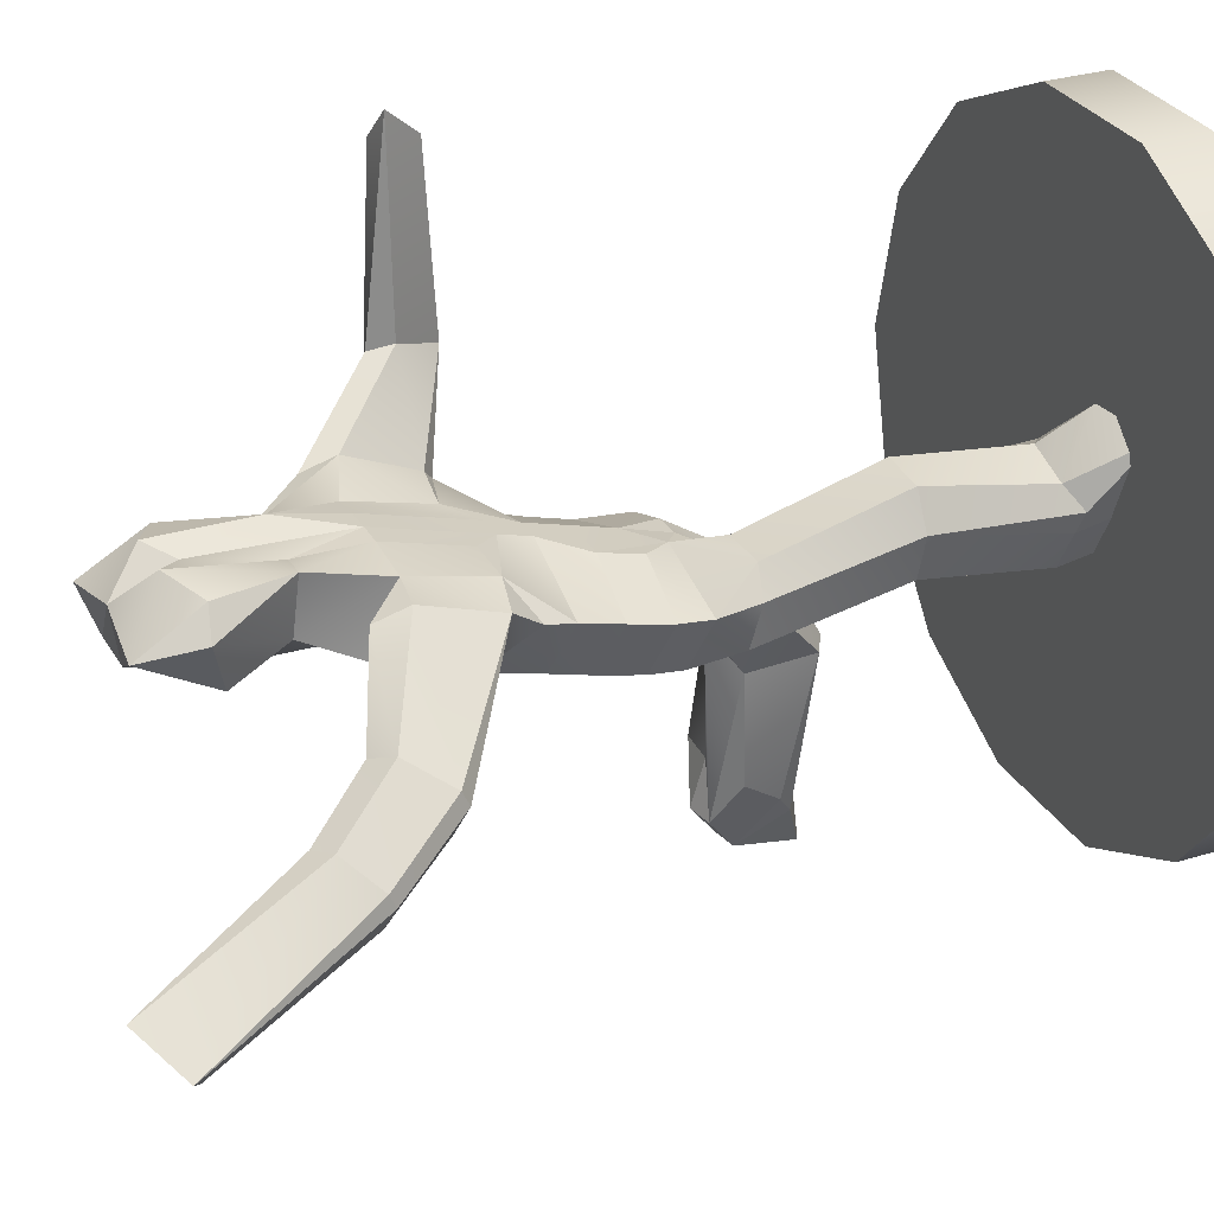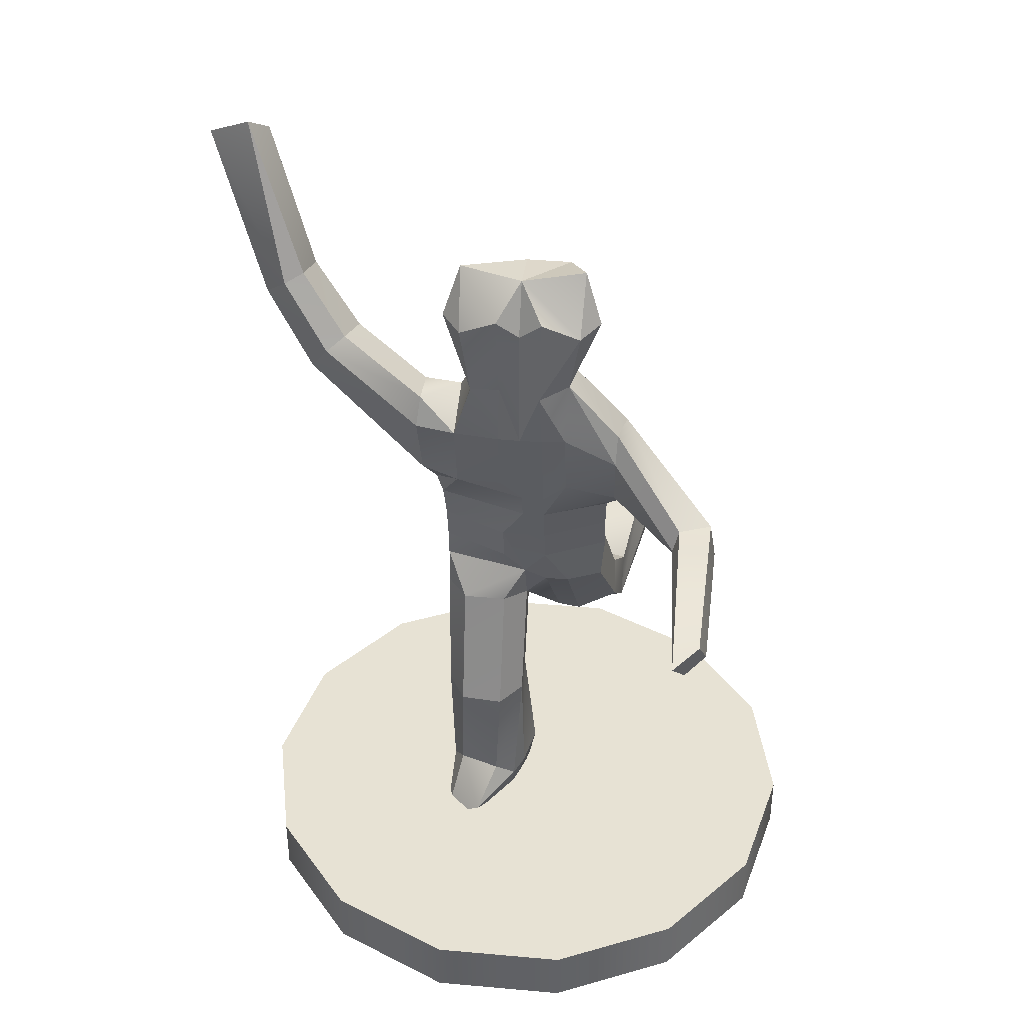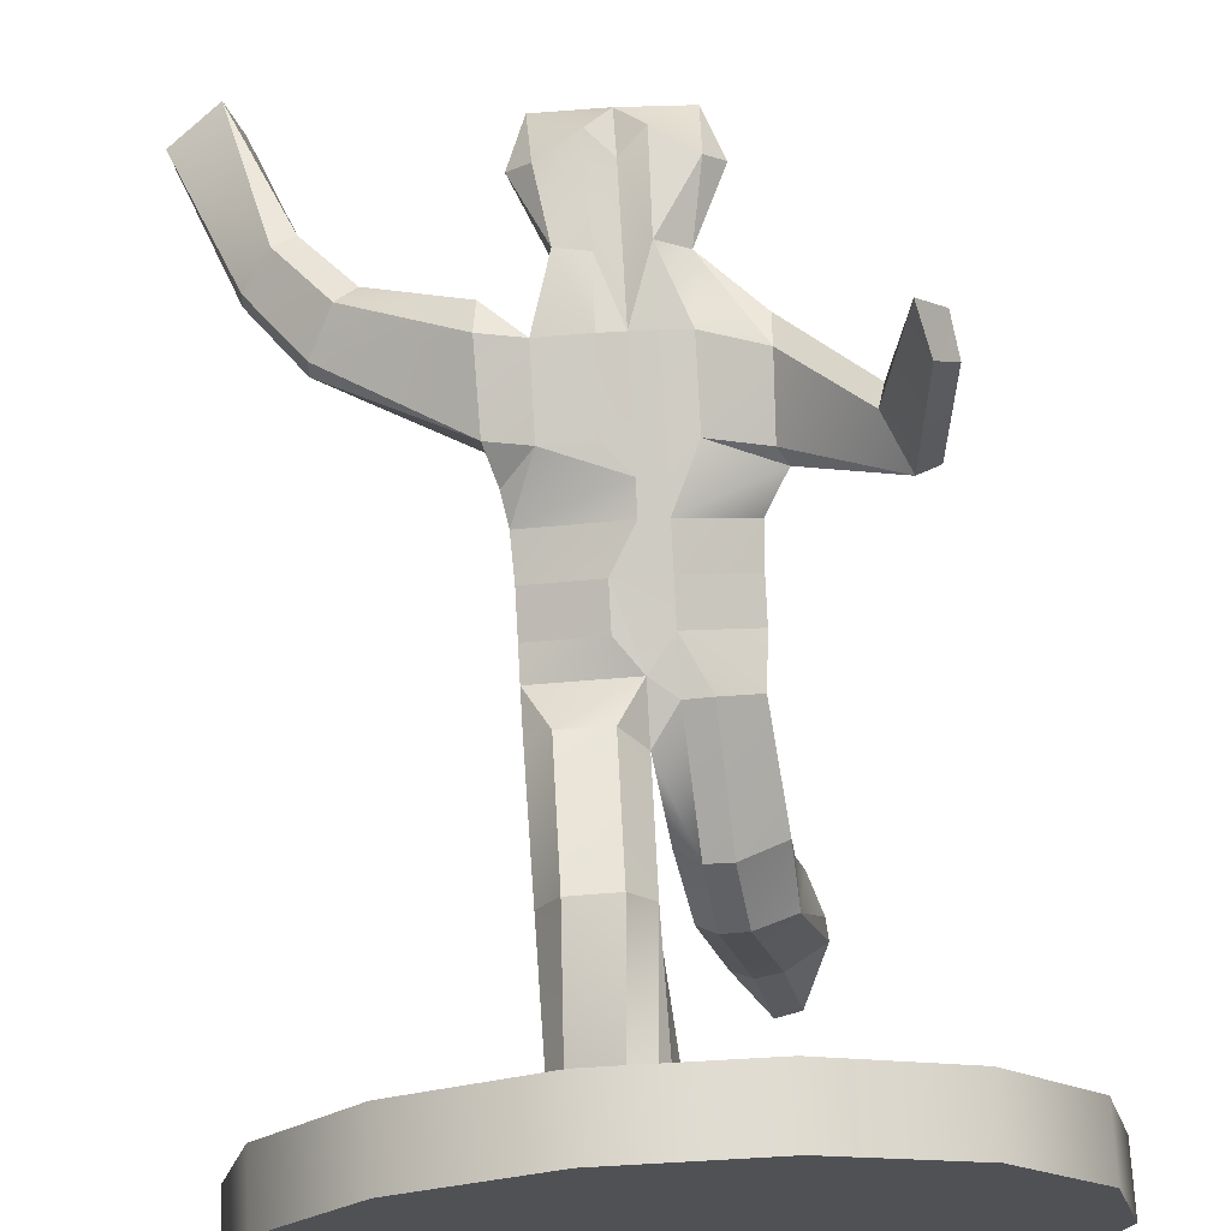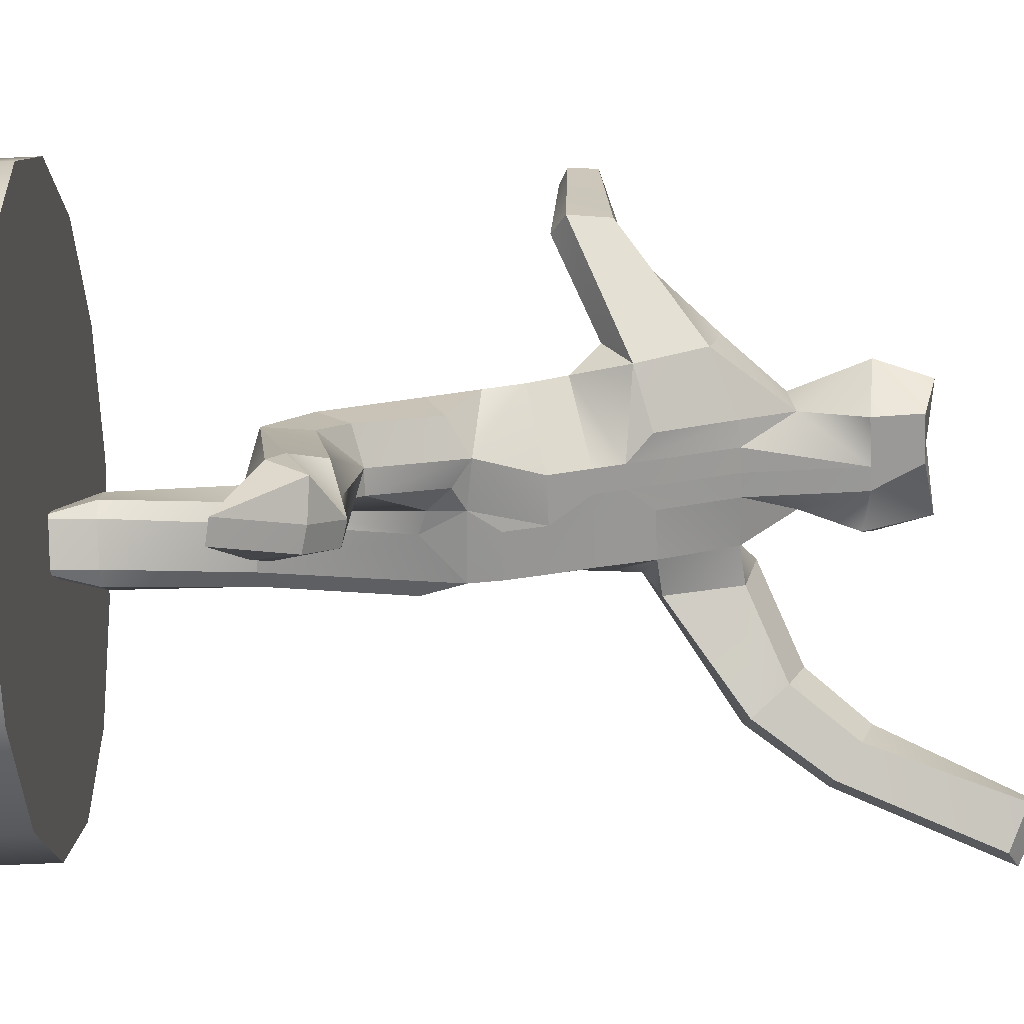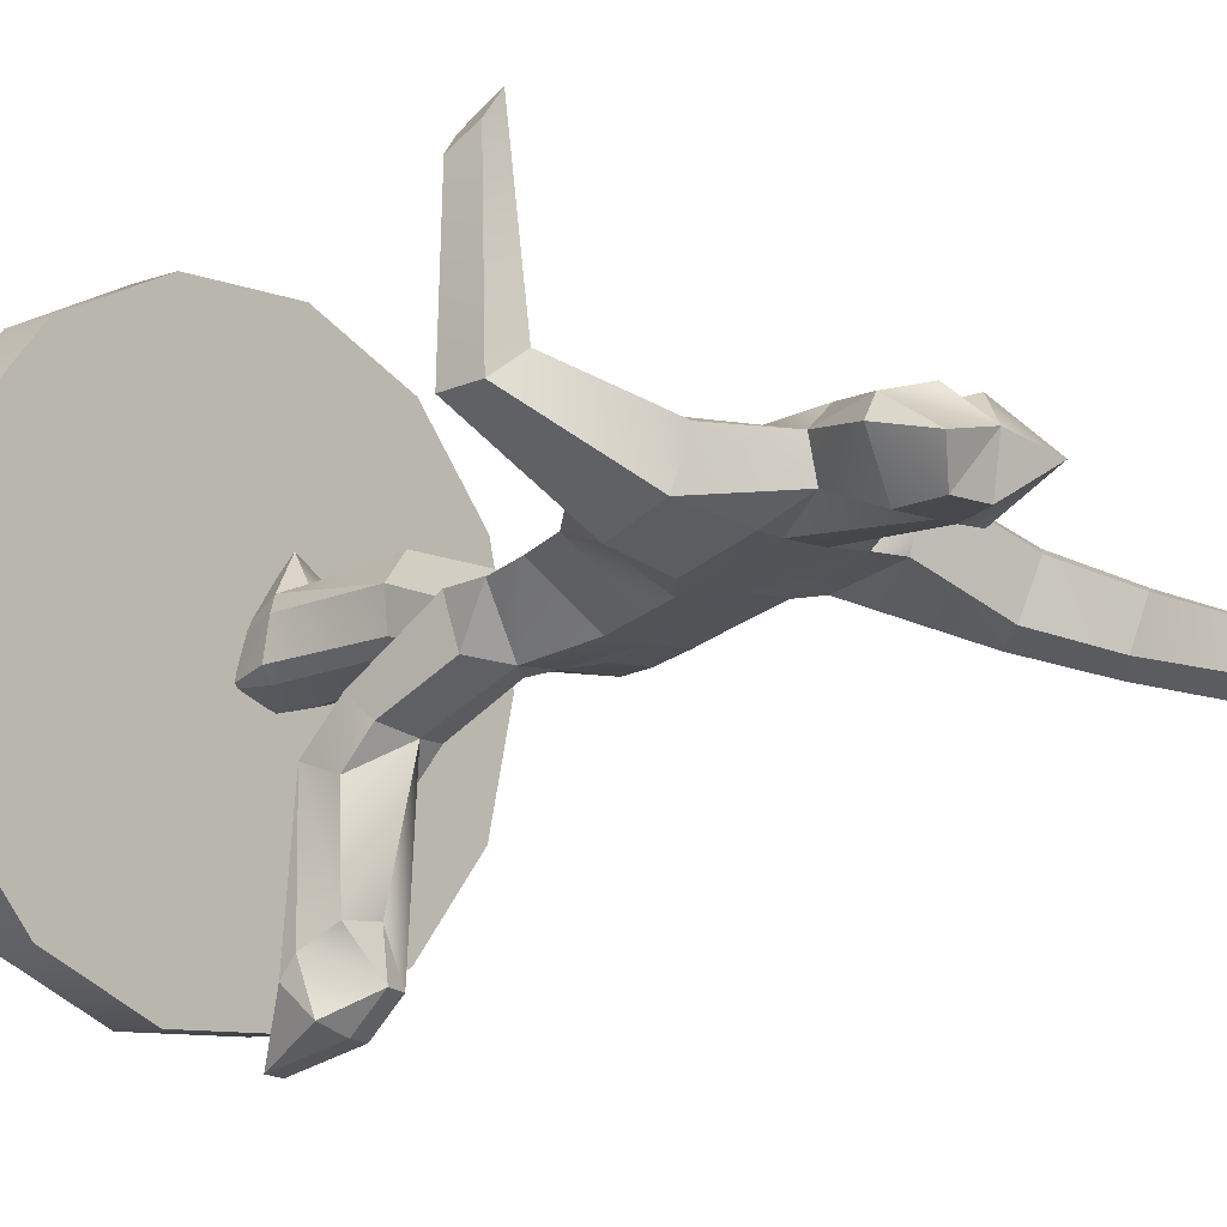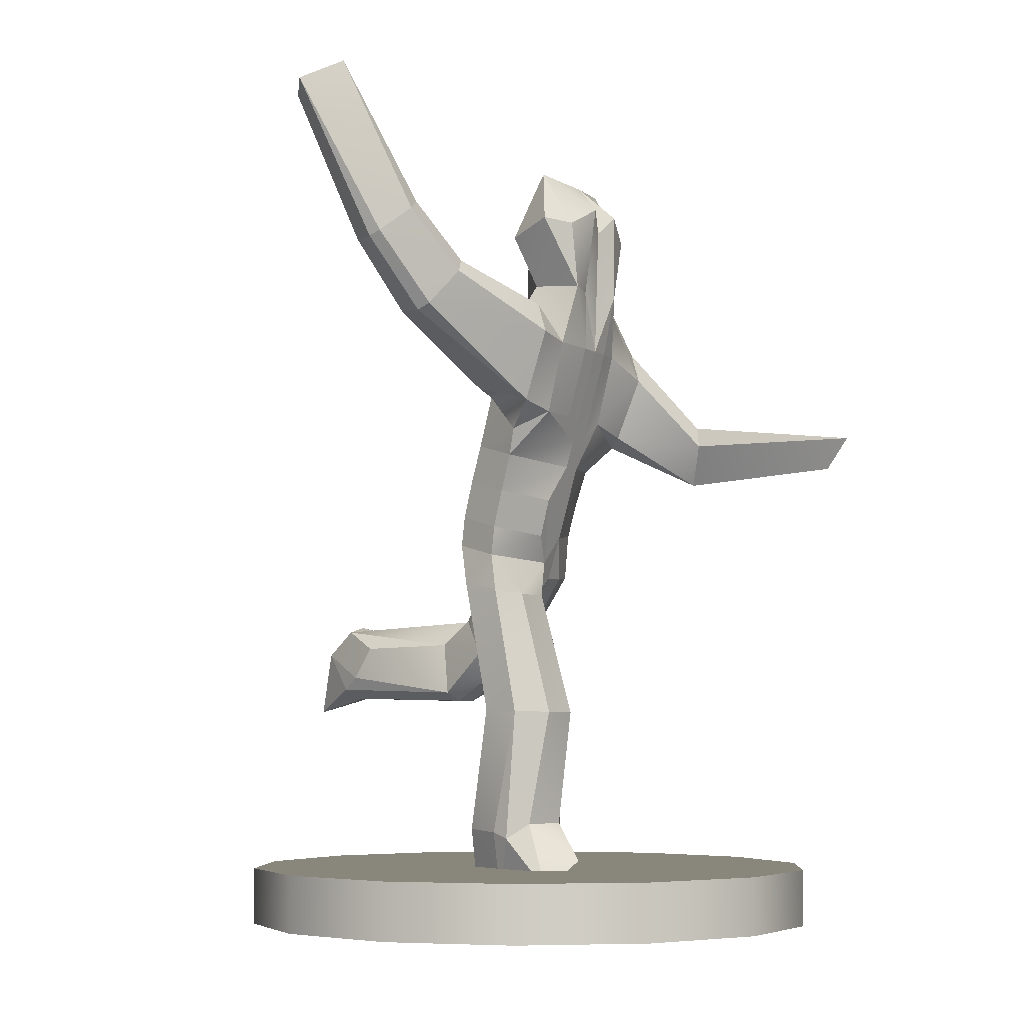
<metadata>
{"format":"obj","ext":"obj","renderer":"f3d","projection":"perspective","resolution":1024,"background":"white","views":[{"elev":29.4,"azim":-114.6,"up":"+Z"},{"elev":39.7,"azim":6.3,"up":"+Y"},{"elev":70.1,"azim":-3.2,"up":"+Z"},{"elev":-68.5,"azim":92.6,"up":"+Z"},{"elev":-9.5,"azim":134.0,"up":"+Z"},{"elev":-5.7,"azim":-61.0,"up":"+Y"}]}
</metadata>
<code>
v 0.901 0 -0.4339
v 0.6235 0 -0.7818
v 0.2225 0 -0.9749
v -0.2225 0 -0.9749
v -0.6235 0 -0.7818
v -0.901 0 -0.4339
v -1 0 0
v -0.901 0 0.4339
v -0.6235 0 0.7818
v -0.2225 0 0.9749
v 0.2225 0 0.9749
v 0.6235 0 0.7818
v 0.901 0 0.4339
v 1 0 0
v 0.901 0.1945 -0.4339
v 0.6235 0.1945 -0.7818
v 0.2225 0.1945 -0.9749
v -0.2225 0.1945 -0.9749
v -0.6235 0.1945 -0.7818
v -0.901 0.1945 -0.4339
v -1 0.1945 0
v -0.901 0.1945 0.4339
v -0.6235 0.1945 0.7818
v -0.2225 0.1945 0.9749
v 0.2225 0.1945 0.9749
v 0.6235 0.1945 0.7818
v 0.901 0.1945 0.4339
v 1 0.1945 0
v 0 0 0
v 0 0.1945 0
v -0.3514 1.854 0.1791
v -0.2747 1.218 -0.1109
v 0 1.811 -0.05806
v 0.000961 1.254 -0.159
v 0 1.365 -0.1677
v -0.2569 0.7609 -0.03557
v -0.006492 0.762 -0.01915
v 0.2771 1.32 -0.1565
v 0.3275 1.791 0.2055
v 0.3428 0.9865 -0.4138
v 0.1484 1.012 -0.4522
v 0.433 1.014 -0.9908
v -0.7566 2.148 0.02098
v -0.9195 2.381 -0.07854
v 0.6202 1.628 0.3864
v 0 2.682 0.2153
v -0.07455 1.459 -0.1517
v -0.05635 0.1009 0.04138
v 0.2768 1.262 0.003782
v 0.2902 1.419 0.01041
v -0.2962 1.669 0.08103
v -0.07455 1.823 0.2058
v 0 1.649 0.1566
v -0.07455 1.891 -0.03547
v 0 1.717 -0.08462
v 0.2953 1.664 0.0836
v -0.05775 0.7632 -0.05465
v -0.004292 0.7499 0.1161
v -0.07865 0.7514 0.2111
v -0.2825 0.7526 0.09426
v -0.09939 0.3554 0.1733
v -0.2617 0.3246 -0.002941
v -0.2274 2.072 0.2604
v 0.3418 0.836 -0.3679
v 0.09155 0.829 -0.4041
v 0 2.069 0.2753
v 0 2.137 0.03406
v -0.07455 2.137 0.03492
v 0.6163 1.662 0.9396
v 0.5766 1.768 1.033
v 0.3575 2.06 0.09906
v -0.3573 2.092 0.2598
v 0.07599 2.069 0.2742
v -0.6037 2.256 -0.0909
v -0.7604 2.454 -0.1658
v 0.5451 1.77 0.4443
v 0.6596 1.783 0.9366
v 0.1648 2.286 0.2418
v 0.149 2.658 0.0487
v -0.2074 2.7 0.1724
v 0 2.509 0.2902
v -0.14 0.3313 -0.1437
v 0.1563 2.07 0.2666
v 0.1563 1.823 0.2058
v 0.1569 1.249 0.03988
v 0.2221 0.7973 -0.3707
v 0.3175 1.003 -1.028
v 0.1961 1.102 -0.3248
v 0.1563 1.891 -0.03547
v 0.1563 2.133 0.04179
v -0.2902 1.413 0.01437
v 0 1.3 0.06284
v -0.07455 1.392 0.08922
v 0 2.658 0.0487
v -0.1326 0.1394 -0.1467
v -0.001479 0.1394 -0.0916
v -0.222 1.458 -0.1478
v 0.3358 2.107 0.2614
v 0.2815 1.093 -0.9103
v 0 1.743 0.1832
v -0.2902 1.543 0.04523
v -0.07455 1.521 0.1206
v -0.3142 1.759 0.107
v -0.3481 1.904 -0.01054
v -0.2226 1.716 -0.08104
v -0.07455 1.589 -0.1206
v 0.2902 1.543 0.04523
v 0.3413 1.842 0.02516
v 0.3595 1.758 0.164
v -0.0734 1.228 -0.1478
v 0.001097 1.14 0.000245
v -0.07489 1.173 0.0913
v -0.2896 1.189 0.01804
v -0.004596 0.3313 -0.0984
v -0.03109 0.3037 0.1452
v 0.003309 0.3246 0.0879
v 0.0335 0.3323 -0.05019
v -0.2358 0.3554 0.1271
v -0.2 0.3323 -0.1281
v -0.2752 0.3037 0.05559
v -0.1898 0.1009 -0.0157
v -0.1607 0.2272 0.2836
v -0.2898 0.131 0.222
v -0.2219 1.173 0.09055
v -0.2219 0.7513 0.1995
v -0.2008 0.7629 -0.06564
v -0.222 1.356 -0.1593
v -0.2264 1.891 -0.03327
v -0.3457 2.191 0.2258
v -0.351 2.146 0.04872
v -0.227 2.131 0.04739
v -0.2266 1.825 0.2034
v 0.0769 1.246 0.03896
v 0.07599 1.397 0.08556
v 0.1563 1.388 -0.1769
v 0.07732 1.328 -0.1912
v 0.07599 1.717 -0.08462
v 0.07599 1.811 -0.05806
v 0.07599 1.589 -0.1206
v 0.2087 2.7 0.1724
v 0.07599 1.649 0.1566
v 0.07599 1.743 0.1832
v 0.323 0.9732 -0.2129
v 0.04439 0.9731 -0.2394
v 0.1453 0.7988 -0.3835
v 0.1875 0.9147 -0.1804
v 0.3888 1.049 -0.7591
v 0.4344 0.9448 -0.8311
v 0.4449 0.8985 -0.898
v 0.1905 0.8461 -0.9291
v 0.1592 0.8921 -0.8657
v 0.1467 1.004 -0.7898
v 0.267 1.057 -0.7579
v 0.325 0.8214 -0.8789
v 0.2487 0.8111 -0.8902
v 0.2422 0.9839 -1.035
v 0.3802 0.7741 -1.105
v 0.3056 0.7594 -1.113
v -0.07455 2.069 0.2743
v 0.6834 1.688 0.8698
v -1.047 2.851 -0.3321
v -1.12 2.888 -0.2758
v -0.9155 2.915 -0.2789
v 0.07599 2.137 0.03506
v -0.7565 2.127 -0.0238
v -0.6901 2.141 -0.1297
v -0.6876 2.264 0.09824
v -0.6267 2.313 0.07149
v -0.9209 2.364 -0.1183
v -0.857 2.372 -0.2074
v -0.84 2.466 -0.001737
v -0.7759 2.502 -0.02073
v -0.9687 2.976 -0.1984
v 0.6908 1.675 0.332
v 0.5653 1.842 0.4287
v 0.6709 1.809 0.3473
v 0.3316 2.005 0.2925
v -0.1648 2.286 0.2895
v -0.0699 2.279 0.2725
v 0.07059 2.279 0.3198
v 0.149 2.302 0.1122
v -0.1486 2.302 0.112
v 0.2644 2.527 0.2077
v -0.07368 2.503 0.0387
v -0.07525 2.578 0.3179
v -0.2005 2.51 0.2857
v -0.2645 2.527 0.2077
v -0.201 2.48 0.04922
v 0.07626 2.578 0.3179
v 0.2082 1.073 -0.9197
v 0.2014 2.51 0.2856
v 0 2.503 0.03867
v 0.1484 2.503 0.0389
v -0.2902 1.313 0.003206
v -0.222 1.588 -0.1168
v 0.07599 1.521 0.1206
v 0.3137 1.073 -0.2909
v 0.1102 0.9176 -0.19
v 0.1186 1.099 -0.3299
g statue_1_pCylinder11
f 1 2 16 15
f 2 3 17 16
f 3 4 18 17
f 4 5 19 18
f 5 6 20 19
f 6 7 21 20
f 7 8 22 21
f 8 9 23 22
f 9 10 24 23
f 10 11 25 24
f 11 12 26 25
f 12 13 27 26
f 13 14 28 27
f 14 1 15 28
f 2 1 29
f 3 2 29
f 4 3 29
f 5 4 29
f 6 5 29
f 7 6 29
f 8 7 29
f 9 8 29
f 10 9 29
f 11 10 29
f 12 11 29
f 13 12 29
f 14 13 29
f 1 14 29
f 15 16 30
f 16 17 30
f 17 18 30
f 18 19 30
f 19 20 30
f 20 21 30
f 21 22 30
f 22 23 30
f 23 24 30
f 24 25 30
f 25 26 30
f 26 27 30
f 27 28 30
f 28 15 30
f 112 92 124
f 124 92 194
f 92 93 194
f 194 93 91
f 112 111 92
f 46 94 80
f 35 34 110
f 47 35 97
f 97 35 127
f 35 110 127
f 95 96 121
f 121 96 48
f 49 38 50
f 113 194 32
f 32 194 127
f 194 91 127
f 127 91 97
f 132 51 100
f 100 51 53
f 52 132 100
f 101 91 102
f 102 91 93
f 51 101 53
f 53 101 102
f 93 92 102
f 91 101 97
f 97 101 195
f 101 51 195
f 195 51 105
f 51 103 105
f 105 103 128
f 103 31 128
f 128 31 104
f 128 54 33
f 128 33 105
f 105 33 55
f 106 35 47
f 105 55 195
f 195 55 106
f 106 47 195
f 195 47 97
f 56 108 109
f 34 37 110
f 110 37 57
f 127 110 126
f 126 110 57
f 34 111 37
f 37 111 58
f 124 125 112
f 112 125 59
f 111 112 58
f 58 112 59
f 32 36 113
f 113 36 60
f 57 37 114
f 114 37 117
f 126 57 82
f 82 57 114
f 116 58 115
f 58 116 37
f 37 116 117
f 59 125 61
f 61 125 118
f 59 61 58
f 58 61 115
f 60 36 62
f 62 36 119
f 60 62 120
f 82 114 95
f 95 114 96
f 117 96 114
f 117 116 96
f 96 116 48
f 116 115 48
f 120 62 121
f 62 119 121
f 121 119 95
f 115 61 122
f 61 118 122
f 122 118 123
f 120 121 123
f 121 48 123
f 123 48 122
f 115 122 48
f 124 194 113
f 125 124 60
f 60 124 113
f 125 60 118
f 118 60 120
f 123 118 120
f 119 82 95
f 36 126 119
f 119 126 82
f 127 126 32
f 32 126 36
f 72 63 129
f 63 131 129
f 129 131 130
f 51 132 103
f 103 132 31
f 111 133 92
f 92 133 134
f 85 49 134
f 134 49 50
f 87 99 42
f 34 35 136
f 136 35 135
f 135 50 38
f 89 108 138
f 108 56 138
f 138 56 137
f 56 107 137
f 137 107 139
f 50 135 107
f 107 135 139
f 139 135 106
f 106 135 35
f 137 139 55
f 55 139 106
f 138 137 33
f 33 137 55
f 94 46 79
f 92 134 102
f 102 134 196
f 102 196 53
f 53 196 141
f 134 50 196
f 196 50 107
f 107 56 196
f 196 56 141
f 56 109 141
f 141 109 84
f 84 109 39
f 53 141 100
f 100 141 142
f 38 49 197
f 197 49 143
f 197 143 40
f 40 143 64
f 111 34 144
f 144 34 199
f 199 41 144
f 144 41 65
f 135 38 88
f 88 38 197
f 88 197 40
f 136 199 34
f 133 111 198
f 198 111 144
f 144 65 198
f 198 65 145
f 85 146 49
f 49 146 143
f 146 86 143
f 143 86 64
f 40 64 147
f 147 64 148
f 148 64 149
f 65 151 150
f 41 152 65
f 65 152 151
f 152 41 190
f 40 147 88
f 88 147 153
f 86 154 64
f 64 154 149
f 145 65 155
f 155 65 150
f 147 148 99
f 99 148 42
f 148 149 42
f 151 156 150
f 152 190 151
f 151 190 156
f 147 99 153
f 149 157 42
f 149 154 157
f 150 158 155
f 150 156 158
f 42 157 87
f 52 159 132
f 132 159 63
f 52 100 159
f 159 100 66
f 54 68 33
f 33 68 67
f 128 131 54
f 54 131 68
f 160 77 69
f 69 77 70
f 132 63 31
f 31 63 72
f 128 104 131
f 131 104 130
f 162 173 161
f 161 173 163
f 142 73 100
f 100 73 66
f 39 177 84
f 84 177 83
f 108 89 71
f 71 89 90
f 138 33 164
f 164 33 67
f 31 43 165
f 31 165 104
f 104 165 166
f 31 72 43
f 43 72 167
f 129 130 168
f 168 130 74
f 72 129 167
f 167 129 168
f 104 166 130
f 130 166 74
f 165 43 169
f 169 43 44
f 165 169 166
f 166 169 170
f 43 167 44
f 44 167 171
f 74 75 168
f 168 75 172
f 167 168 171
f 171 168 172
f 166 170 74
f 74 170 75
f 170 169 161
f 161 169 162
f 44 162 169
f 44 171 162
f 162 171 173
f 171 172 173
f 75 163 172
f 172 163 173
f 170 161 75
f 75 161 163
f 108 174 109
f 109 174 45
f 39 109 45
f 71 176 108
f 108 176 174
f 98 177 175
f 175 177 76
f 98 175 71
f 71 175 176
f 177 39 76
f 76 39 45
f 174 160 45
f 45 160 69
f 174 176 160
f 160 176 77
f 176 175 77
f 77 175 70
f 76 70 175
f 45 69 76
f 76 69 70
f 63 159 178
f 178 159 179
f 159 66 179
f 131 182 68
f 131 63 182
f 182 63 178
f 73 180 66
f 177 78 83
f 83 78 180
f 177 98 78
f 71 181 98
f 98 181 78
f 71 90 181
f 191 183 140
f 193 79 183
f 183 79 140
f 79 192 94
f 192 184 94
f 188 80 184
f 184 80 94
f 188 187 80
f 186 80 187
f 186 185 80
f 80 185 46
f 185 81 46
f 189 46 81
f 83 180 73
f 84 83 142
f 142 83 73
f 142 141 84
f 133 85 134
f 86 146 145
f 145 146 198
f 146 85 198
f 198 85 133
f 154 86 155
f 155 86 145
f 157 154 158
f 158 154 155
f 156 87 158
f 158 87 157
f 156 190 87
f 87 190 99
f 190 153 99
f 41 88 190
f 190 88 153
f 136 135 199
f 199 135 88
f 199 88 41
f 89 138 90
f 90 138 164
f 90 164 181
f 79 193 192
f 79 46 140
f 189 191 46
f 46 191 140
f 66 81 179
f 179 81 185
f 179 185 178
f 178 185 186
f 178 186 187
f 178 187 182
f 182 187 188
f 68 182 184
f 184 182 188
f 67 68 192
f 192 68 184
f 67 192 164
f 193 181 192
f 192 181 164
f 78 181 183
f 183 181 193
f 191 78 183
f 180 78 191
f 189 180 191
f 66 180 81
f 81 180 189

</code>
